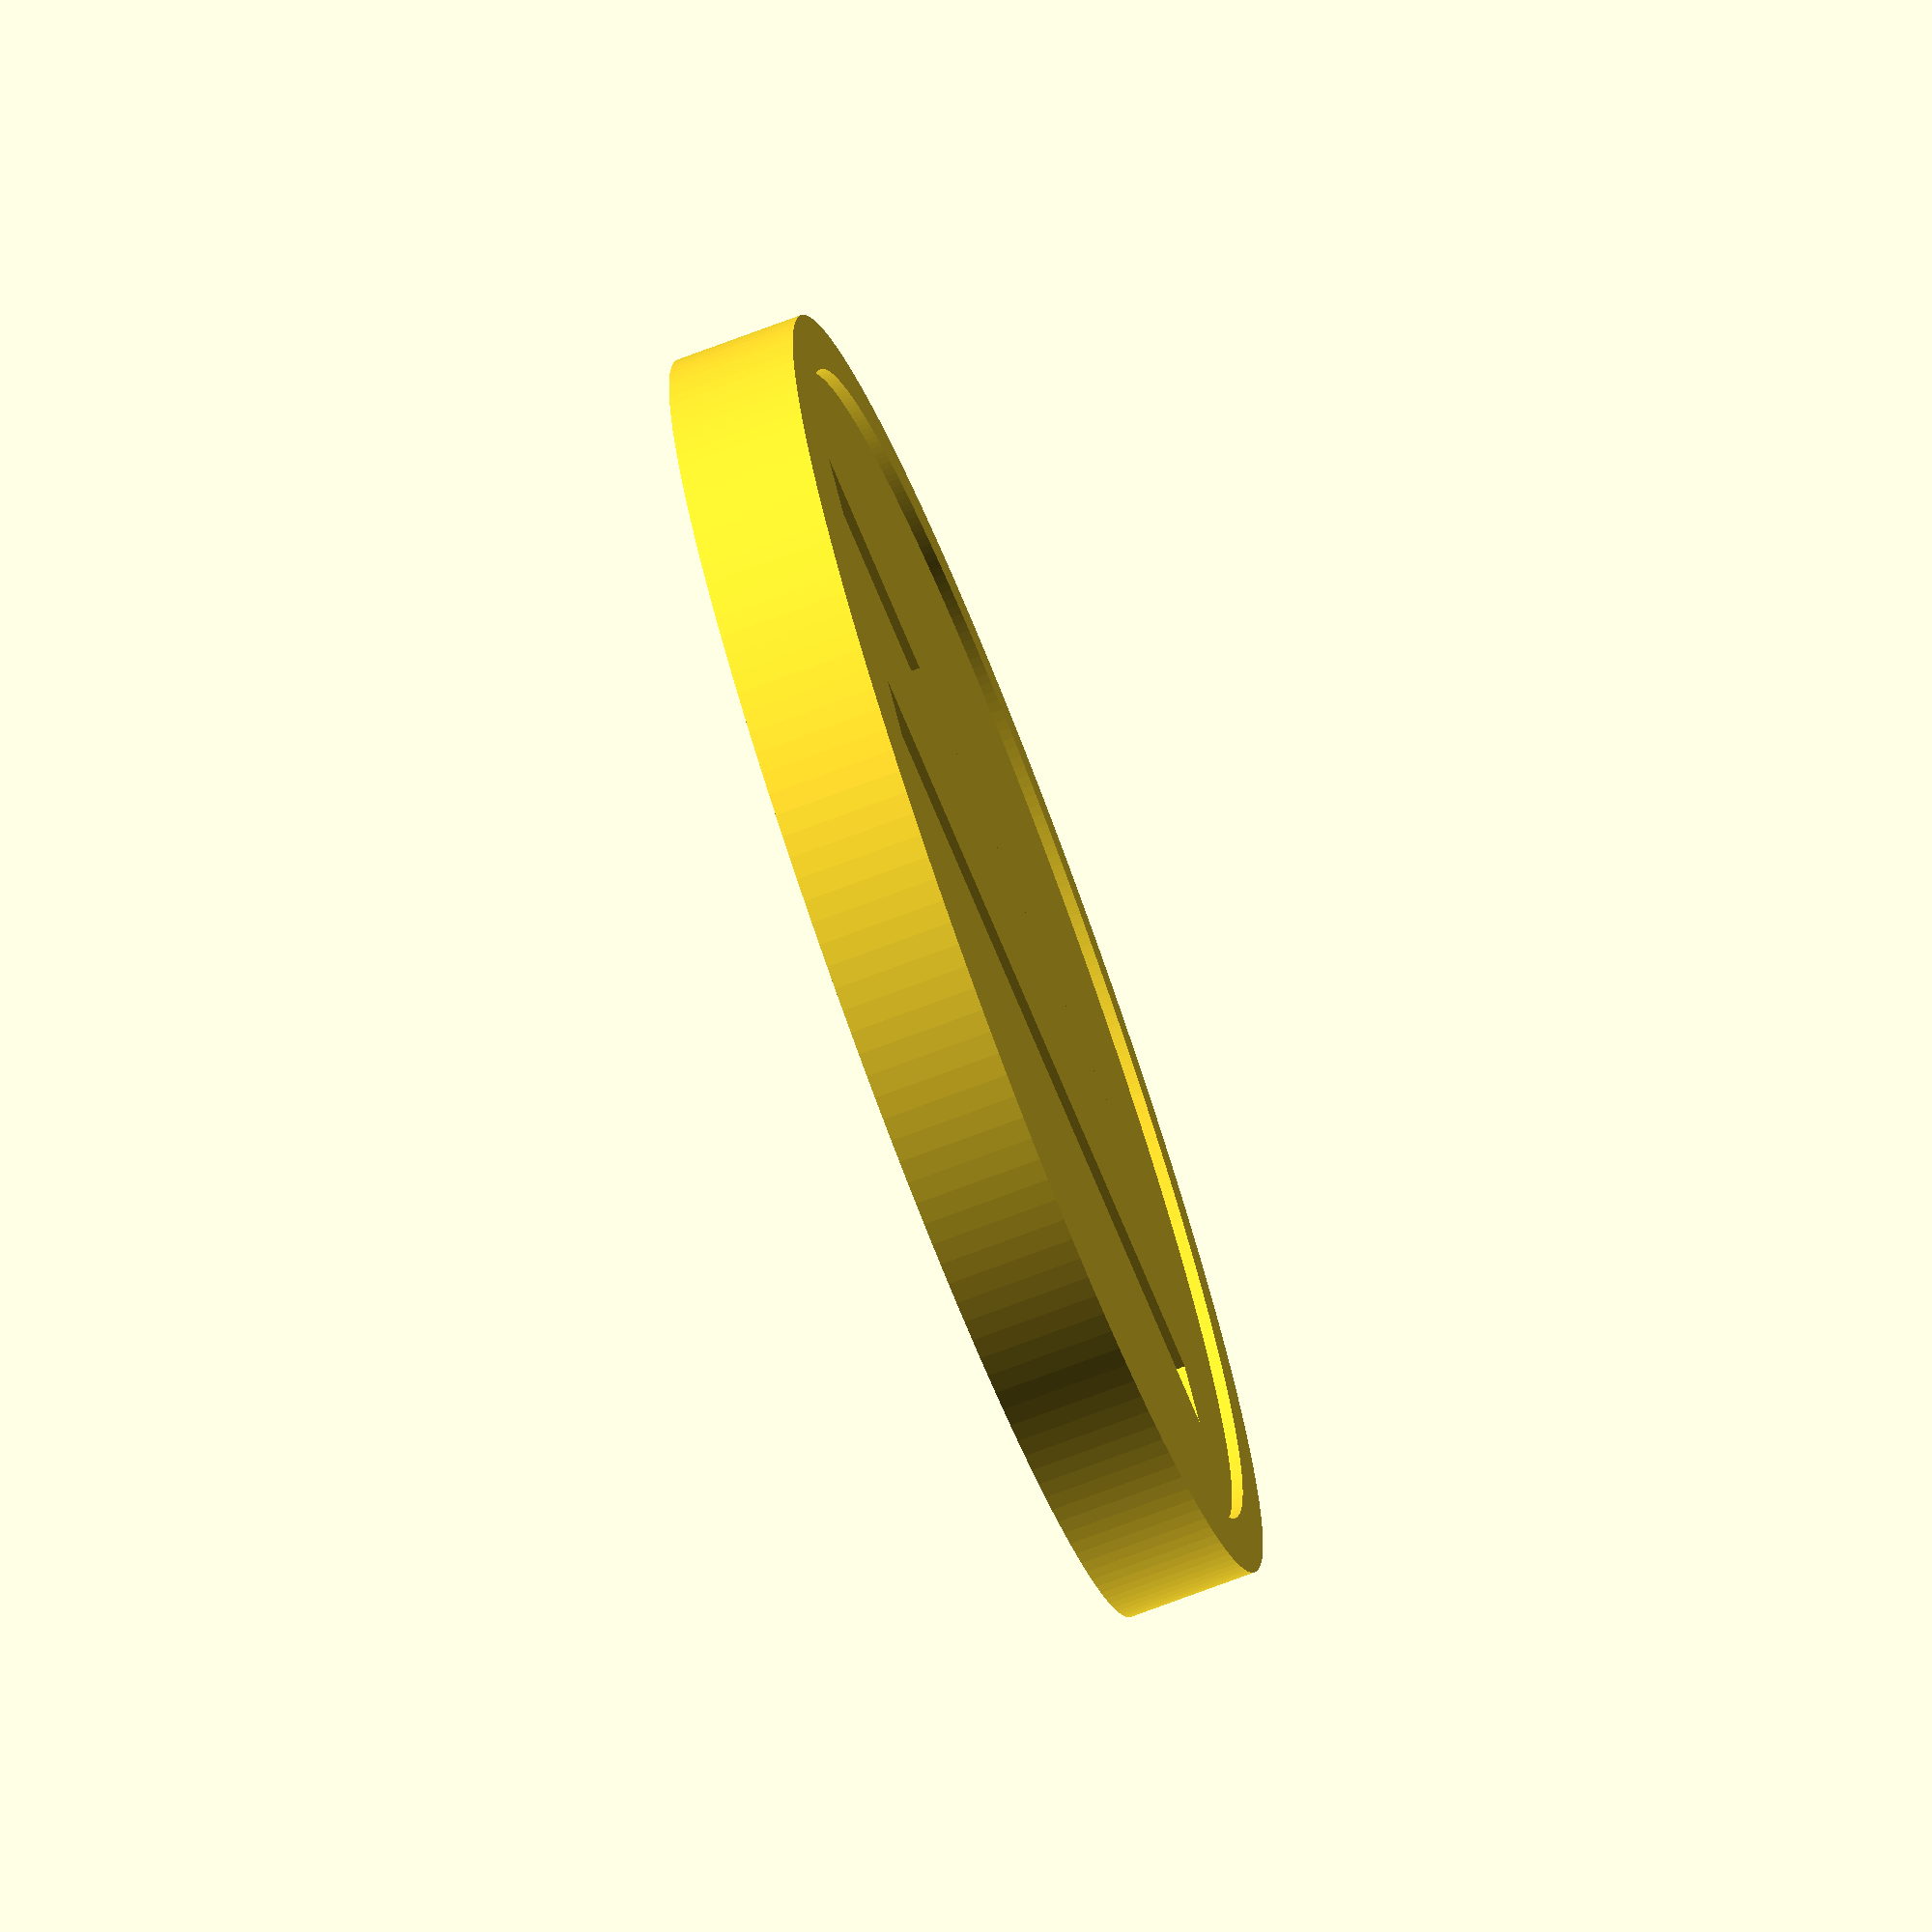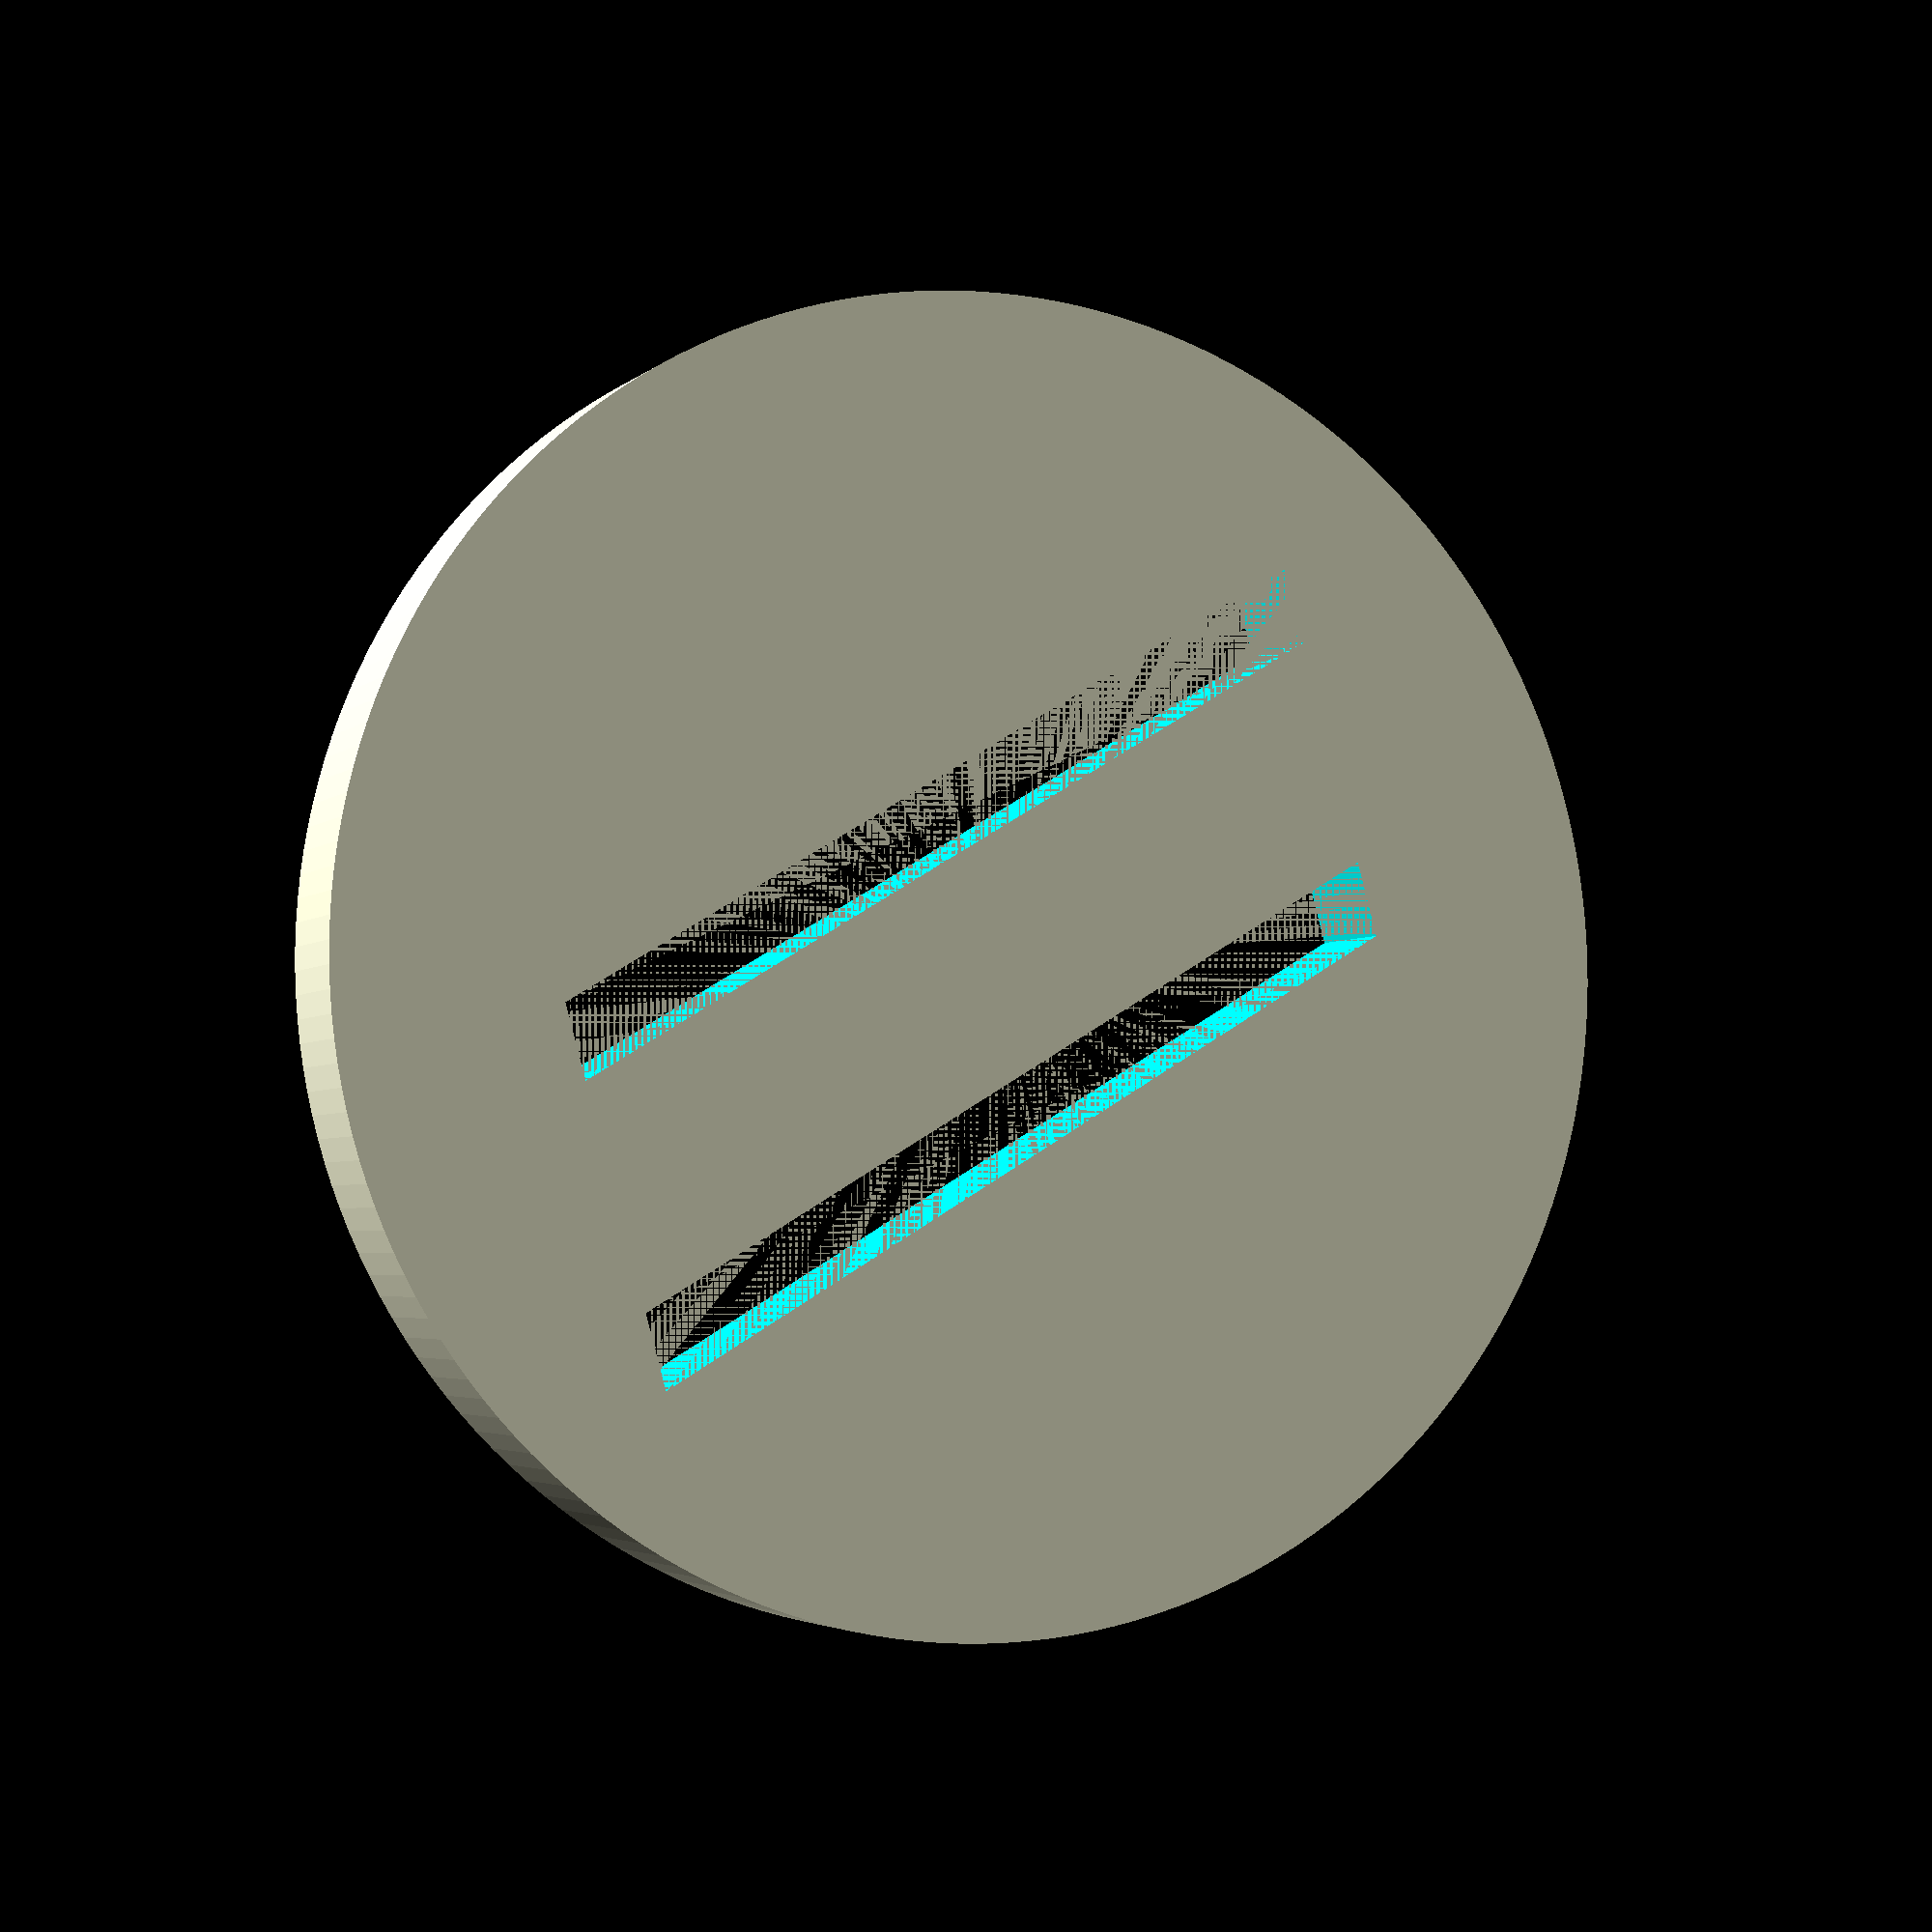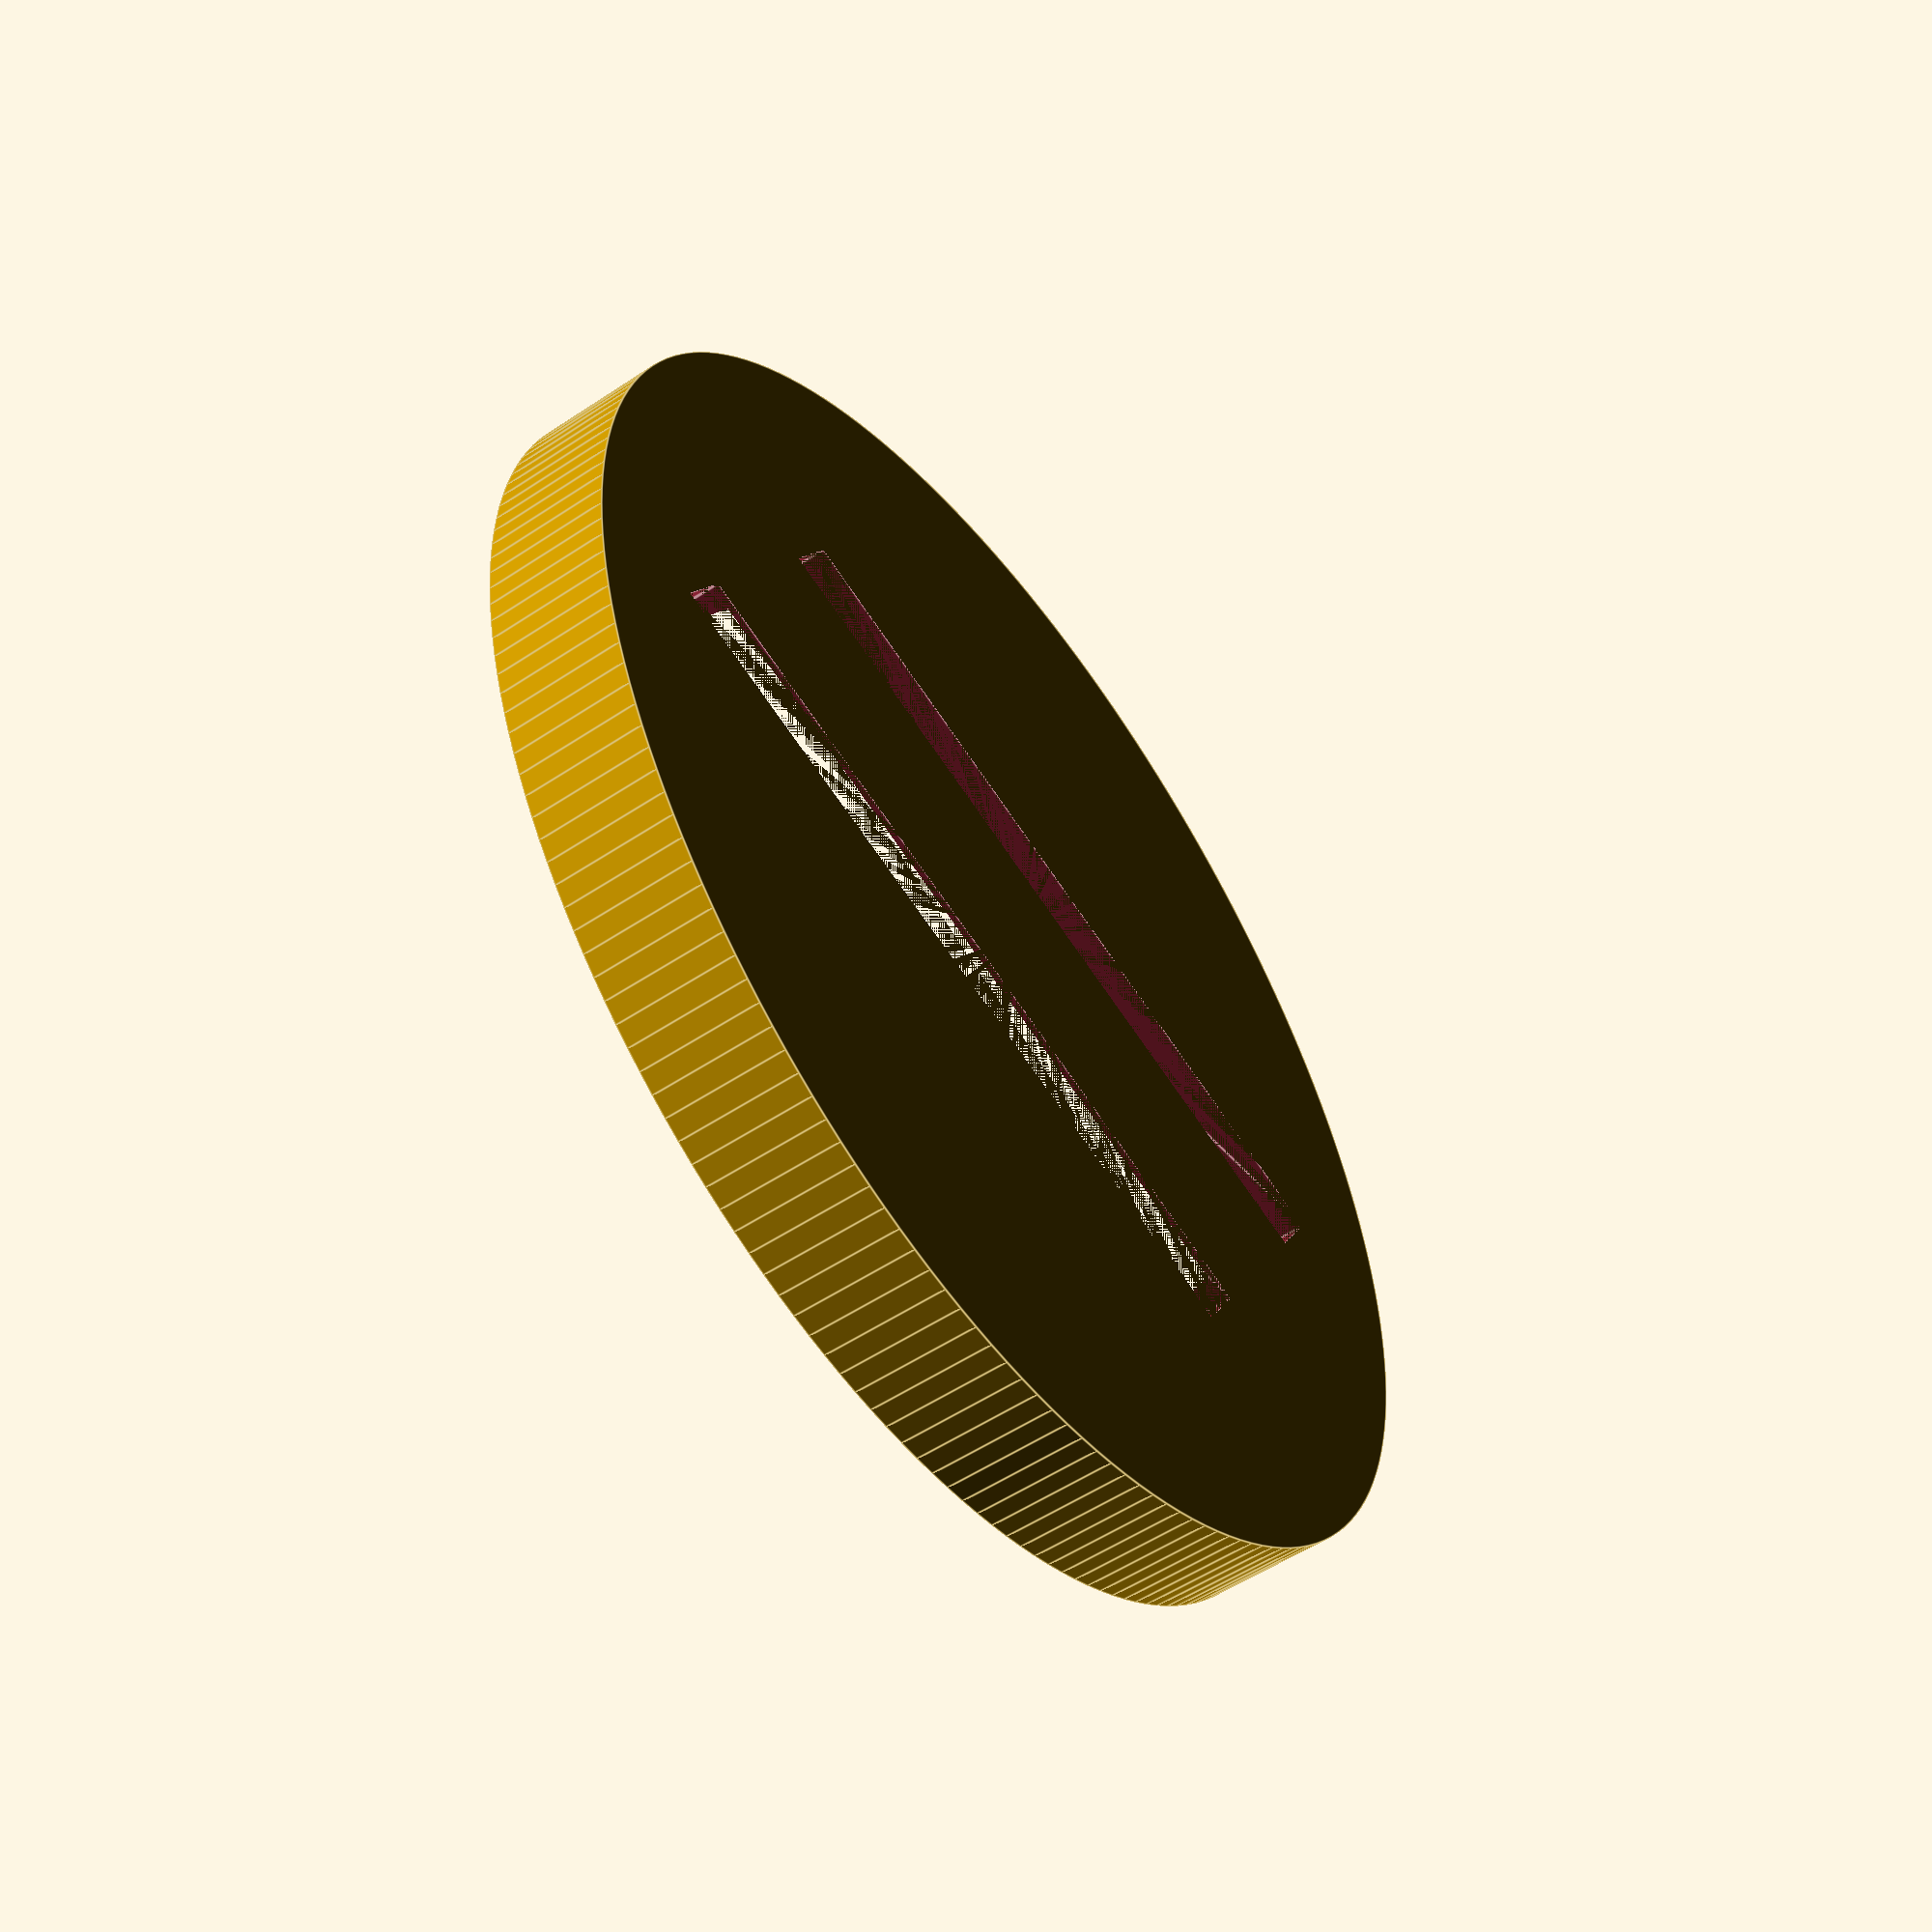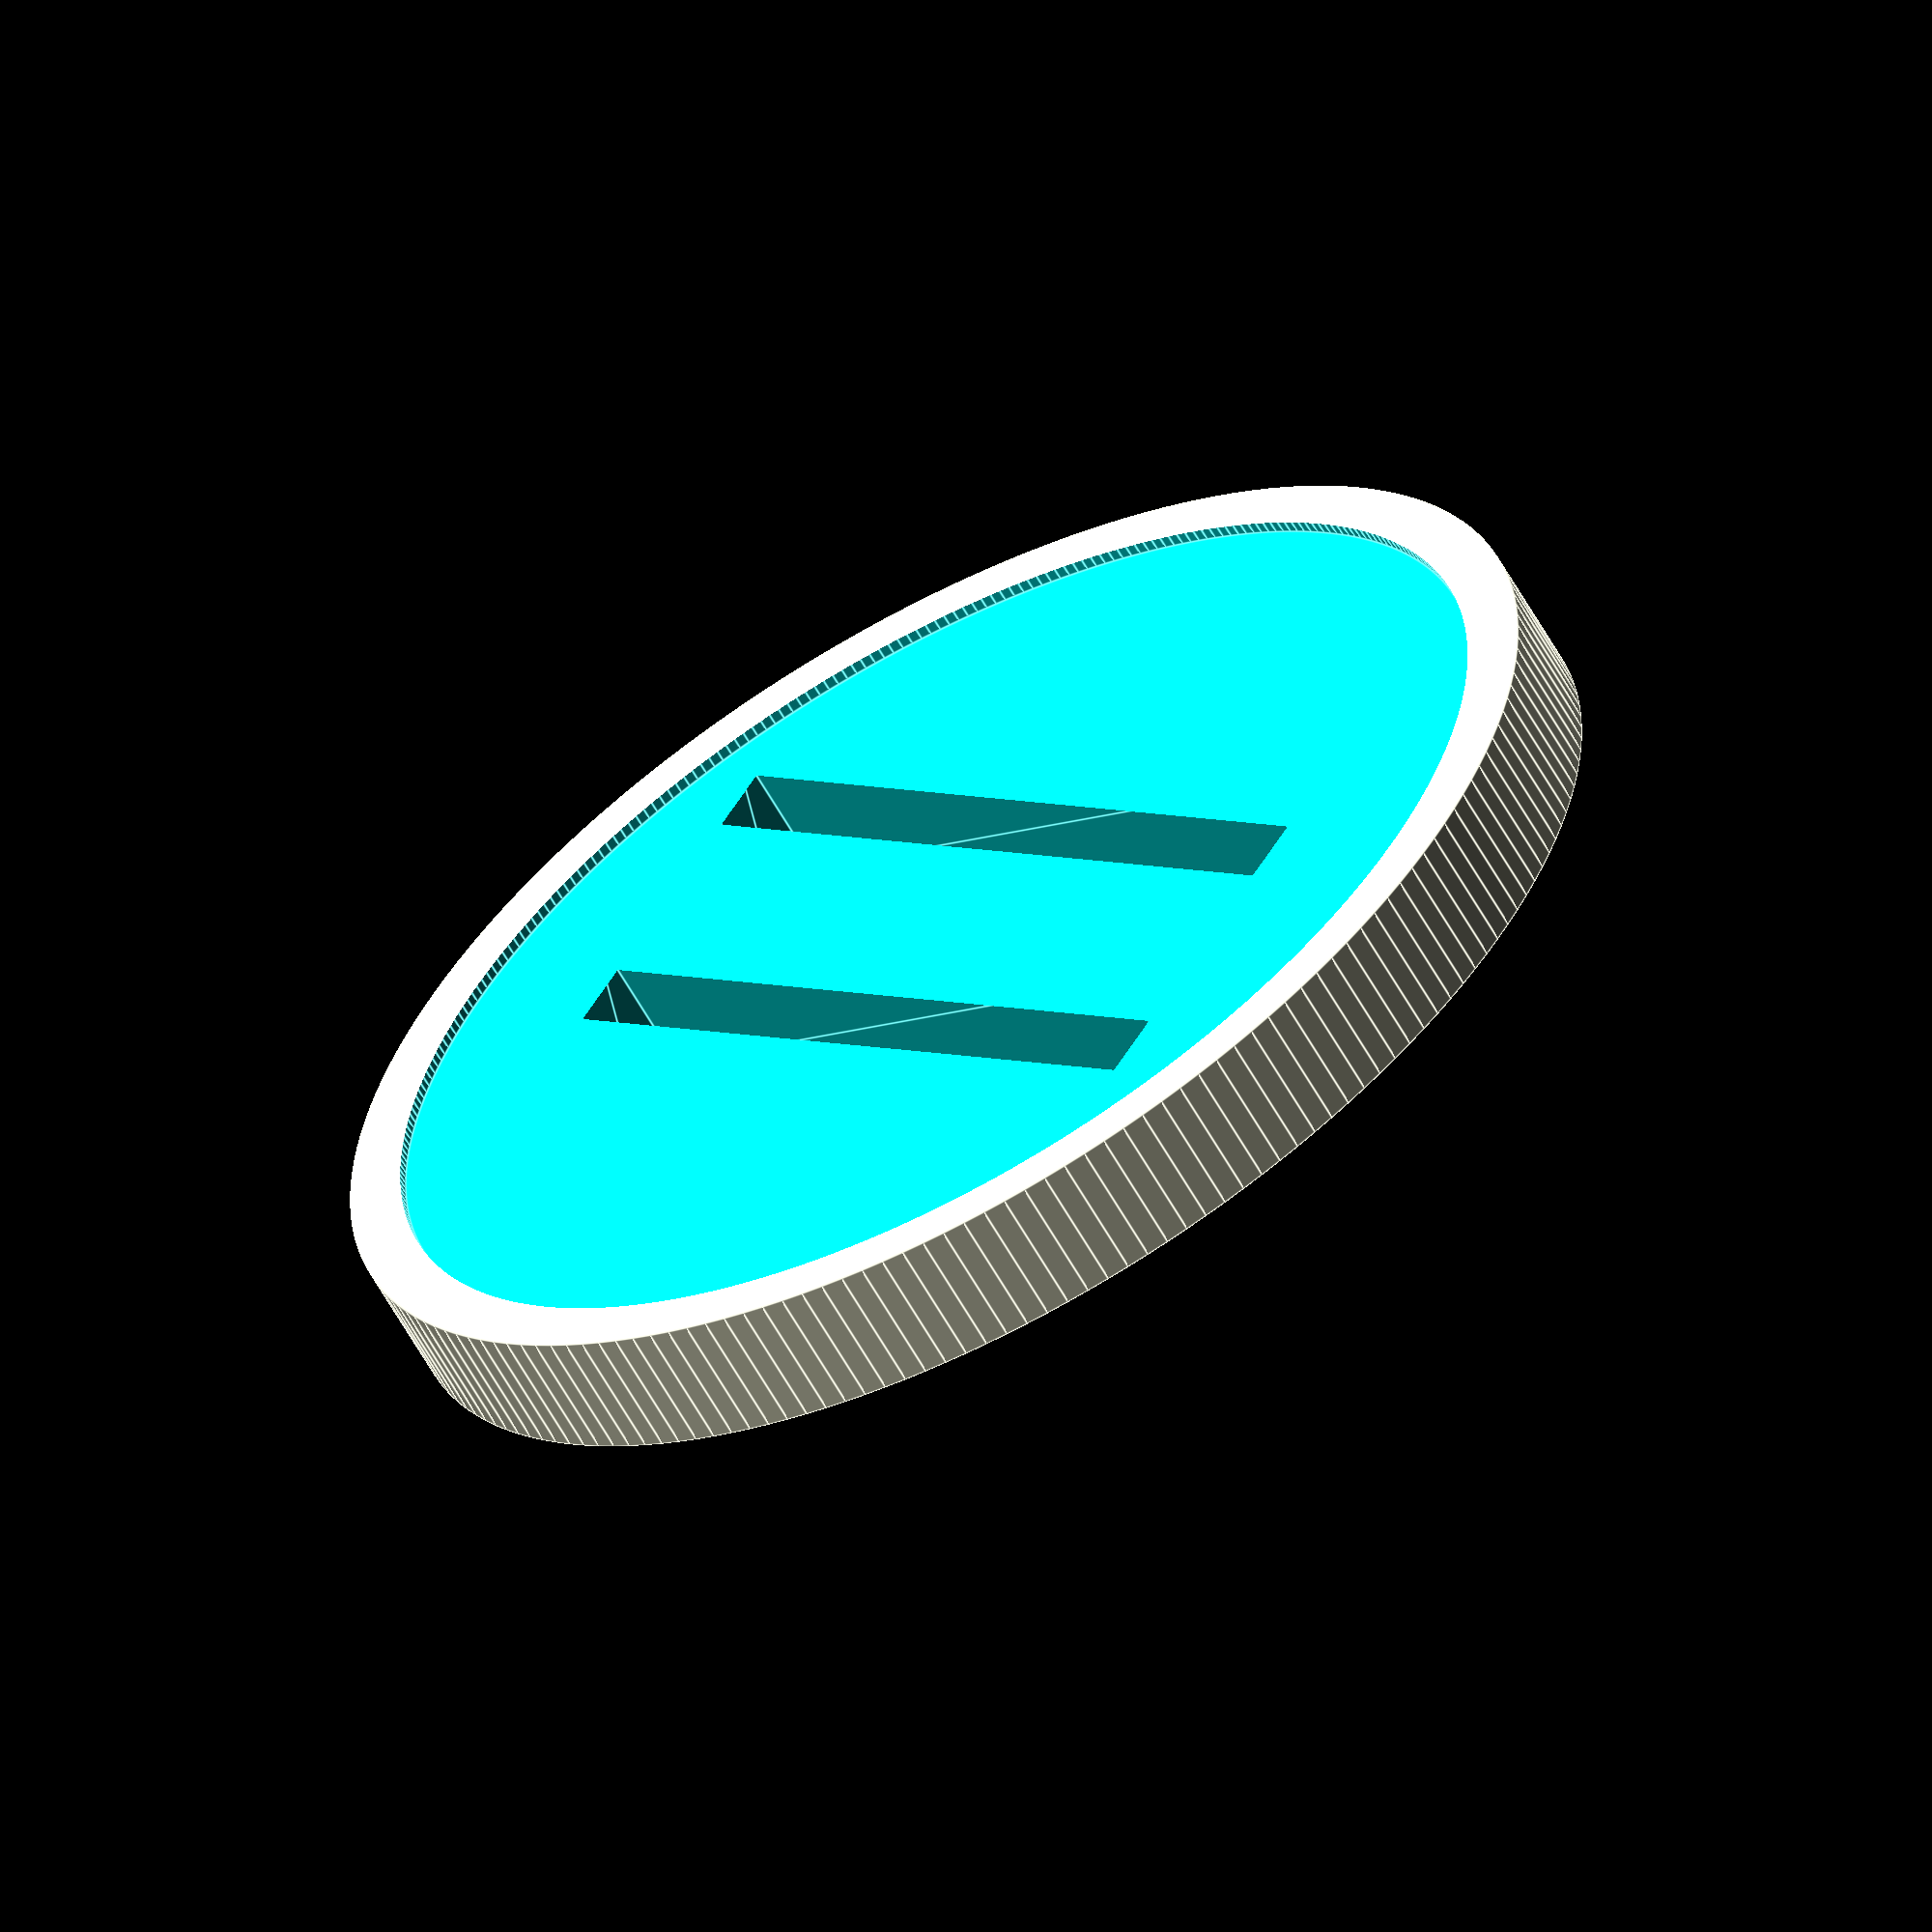
<openscad>
// 3d text only works in version 2015.3 and later.

font = "DejaVu Sans Condensed";
size = 13;

engravingDepth = 0.3; // [0.1:1]
chipDiameter = 23.25;
chipHeight = 2.30;

module engraving() {
    translate([0, 0, -(chipHeight/2)]) {
        linear_extrude(height = 3) {
            text("//", font = font, halign="center", valign="center", size=size);
        }
    }
}

module chip() {
    difference(){
        cylinder(d = chipDiameter, h = chipHeight, center = true, $fn=180);
        translate([0,0,1.2]) cylinder(d = chipDiameter-2, h = 0.5, center = true, $fn=360);
    }
}

module main() {
    difference() {
        chip();
        engraving();
    }
}

main();

</openscad>
<views>
elev=73.9 azim=237.1 roll=290.6 proj=o view=solid
elev=3.4 azim=105.4 roll=158.3 proj=p view=wireframe
elev=53.2 azim=59.4 roll=125.7 proj=p view=edges
elev=61.2 azim=301.1 roll=29.1 proj=o view=edges
</views>
